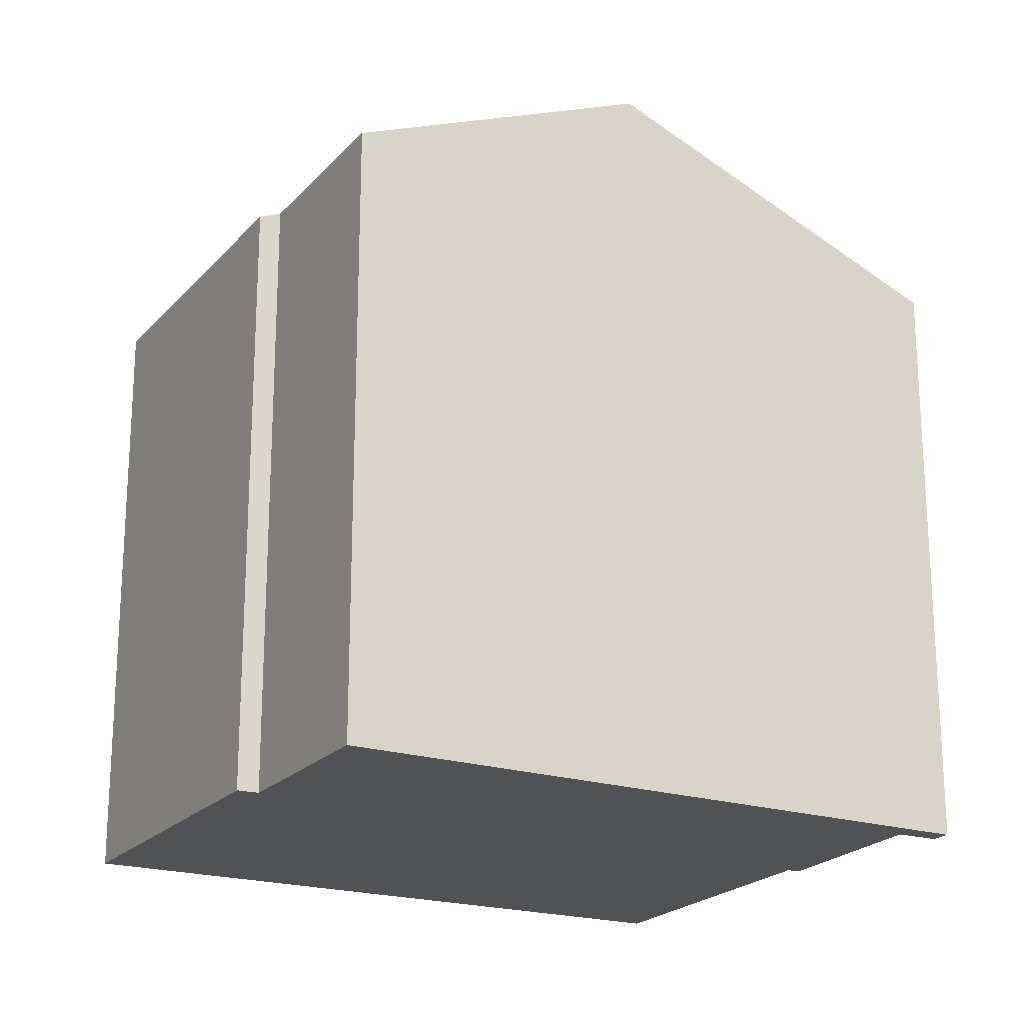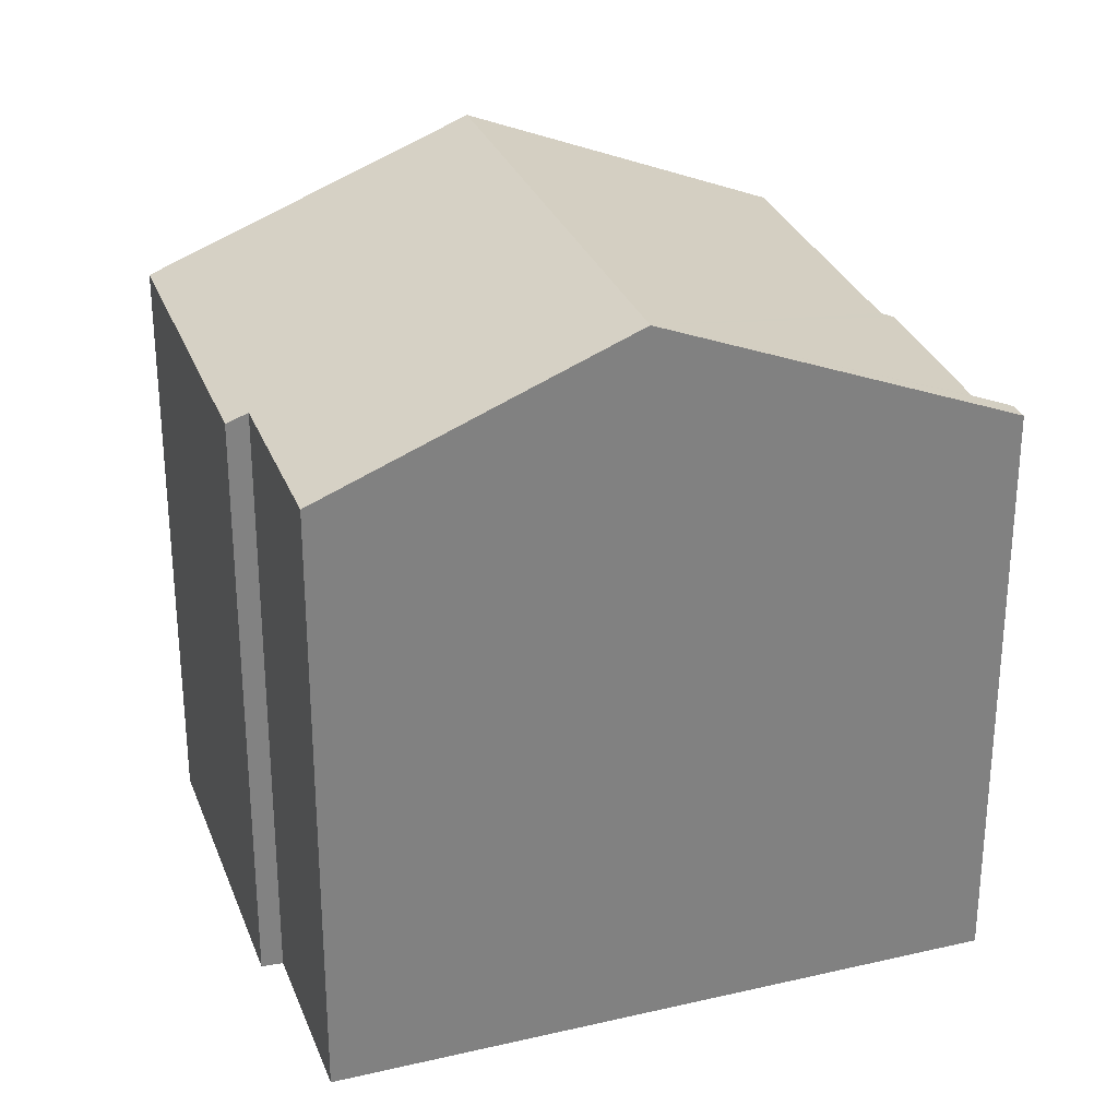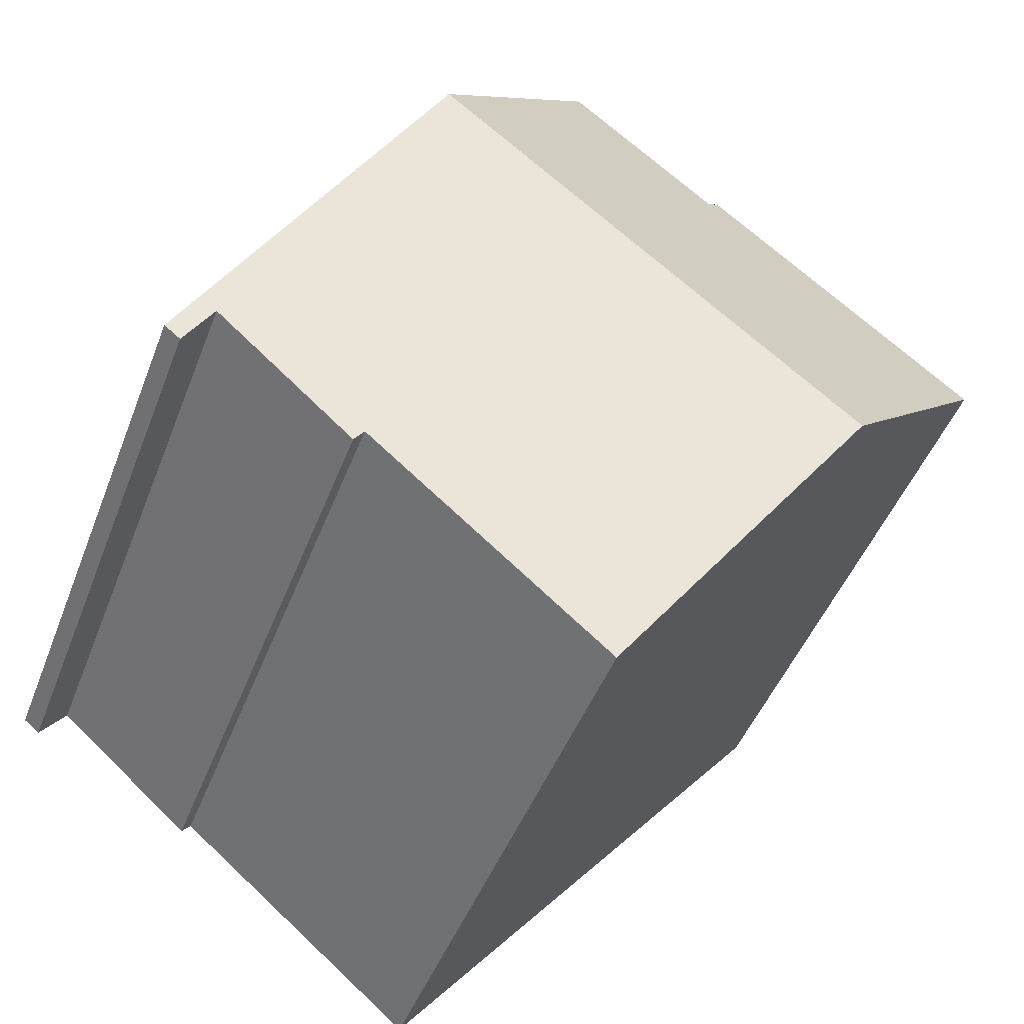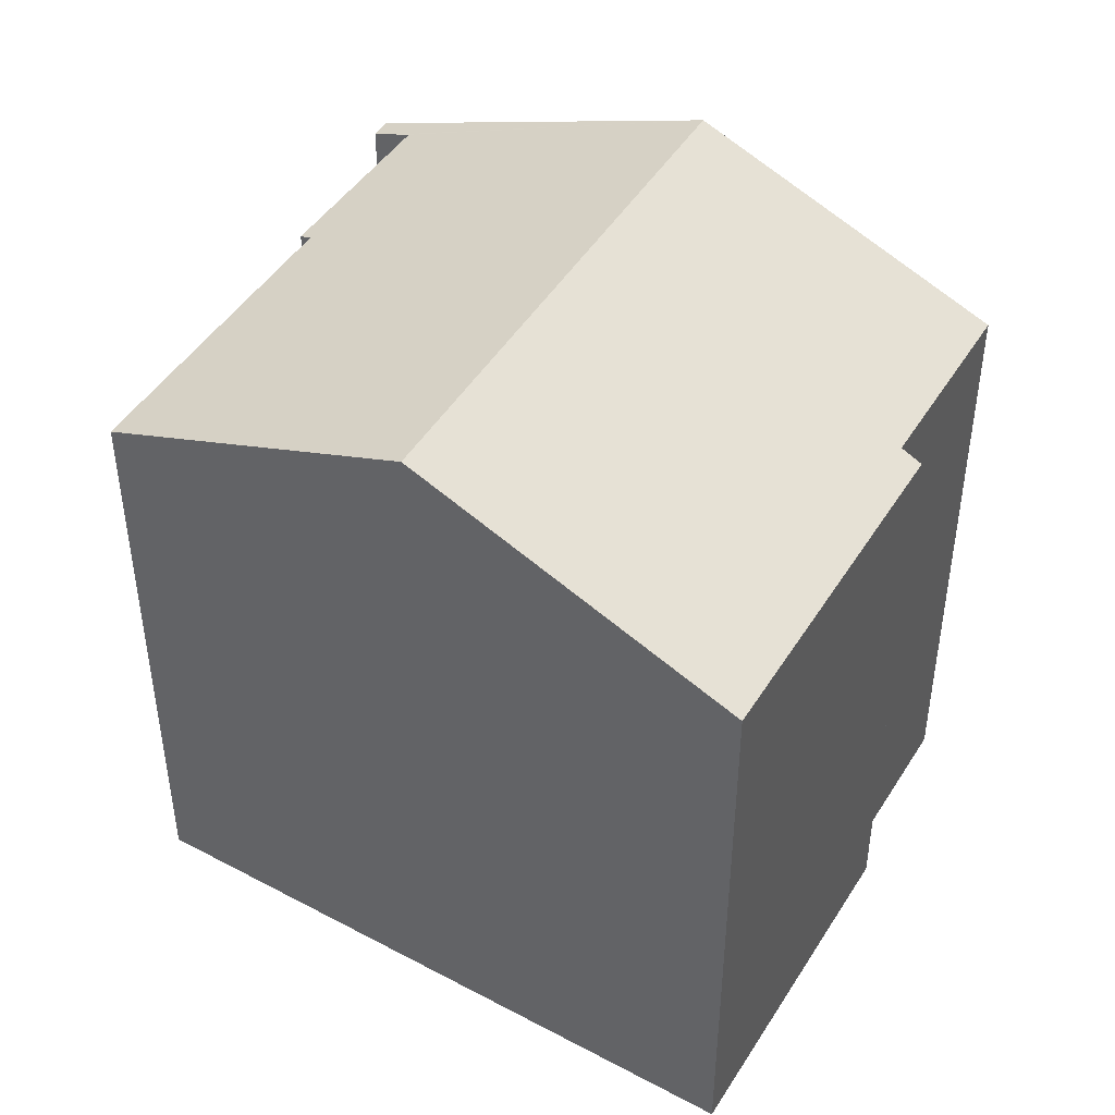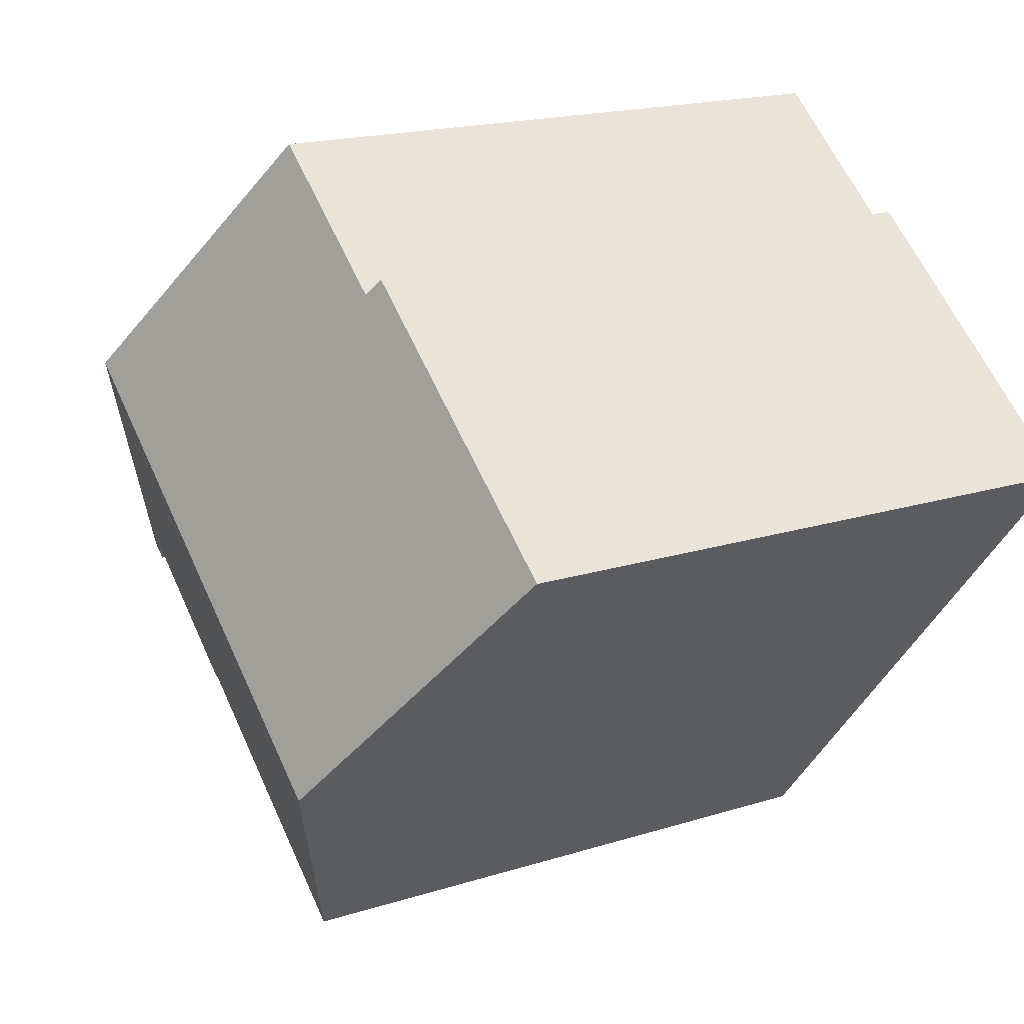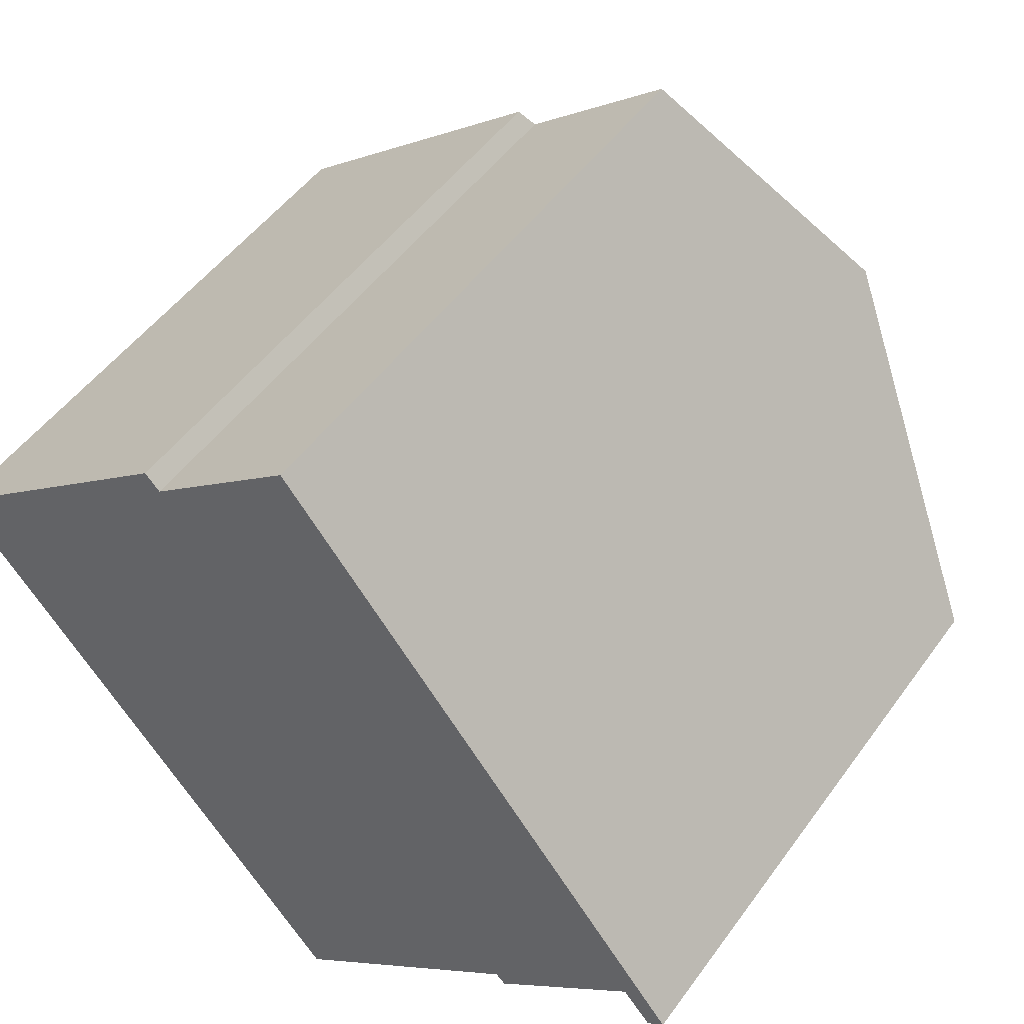
<metadata>
{"format":"obj","ext":"obj","renderer":"f3d","projection":"perspective","resolution":1024,"background":"white","views":[{"elev":-21.0,"azim":22.2,"up":"+Y"},{"elev":29.5,"azim":33.0,"up":"+Y"},{"elev":-45.7,"azim":159.9,"up":"+Z"},{"elev":46.8,"azim":-98.2,"up":"+Y"},{"elev":18.0,"azim":-121.7,"up":"+Z"},{"elev":49.5,"azim":34.3,"up":"+Z"}]}
</metadata>
<code>
v  3.187 11.17 -3.871
v  6.621 9.315 4.842
v  9.51 11.17 1.154
v  4.351 9.314 3.042
v  4.13 9.184 3.286
v  3.351 9.185 2.666
v  0 9.185 5.624e-16
v  12.91 8.987 -3.188
v  12.66 8.987 -3.384
v  12.67 9.145 -2.874
v  12.41 9.145 -3.08
v  12.25 9.243 -2.889
v  10.12 9.196 -4.731
v  9.981 9.273 -4.592
v  6.3 9.232 -7.652
v  4.13 -2.012e-16 3.286
v  3.351 -1.632e-16 2.666
v  0 0 0
v  6.621 -2.965e-16 4.842
v  4.351 -1.863e-16 3.042
v  9.51 -7.066e-17 1.154
v  12.67 1.76e-16 -2.874
v  12.91 1.952e-16 -3.188
v  12.66 2.072e-16 -3.384
v  12.25 1.769e-16 -2.889
v  10.12 2.897e-16 -4.731
v  9.981 2.812e-16 -4.592
v  6.3 4.685e-16 -7.652
v  12.41 1.886e-16 -3.08
v  3.187 2.37e-16 -3.871
g defaultobject
f 1 2 3
f 2 1 4
f 4 1 5
f 5 1 6
f 6 1 7
f 8 9 10
f 11 10 9
f 3 10 11
f 12 3 11
f 13 3 12
f 14 3 13
f 15 3 14
f 1 3 15
f 6 16 5
f 16 6 7
f 16 7 17
f 17 7 18
f 4 19 2
f 19 4 20
f 5 20 4
f 20 5 16
f 19 3 2
f 3 19 10
f 10 19 21
f 10 21 8
f 8 21 22
f 8 22 23
f 23 9 8
f 9 23 24
f 25 13 12
f 13 25 26
f 27 15 14
f 15 27 28
f 11 25 12
f 25 11 9
f 25 9 24
f 25 24 29
f 13 27 14
f 27 13 26
f 28 1 15
f 1 28 7
f 7 28 18
f 18 28 30
f 22 24 23
f 24 22 29
f 29 22 21
f 29 21 25
f 25 21 26
f 26 21 27
f 27 21 28
f 28 21 30
f 30 21 19
f 30 19 20
f 30 20 18
f 18 20 17
f 17 20 16

</code>
